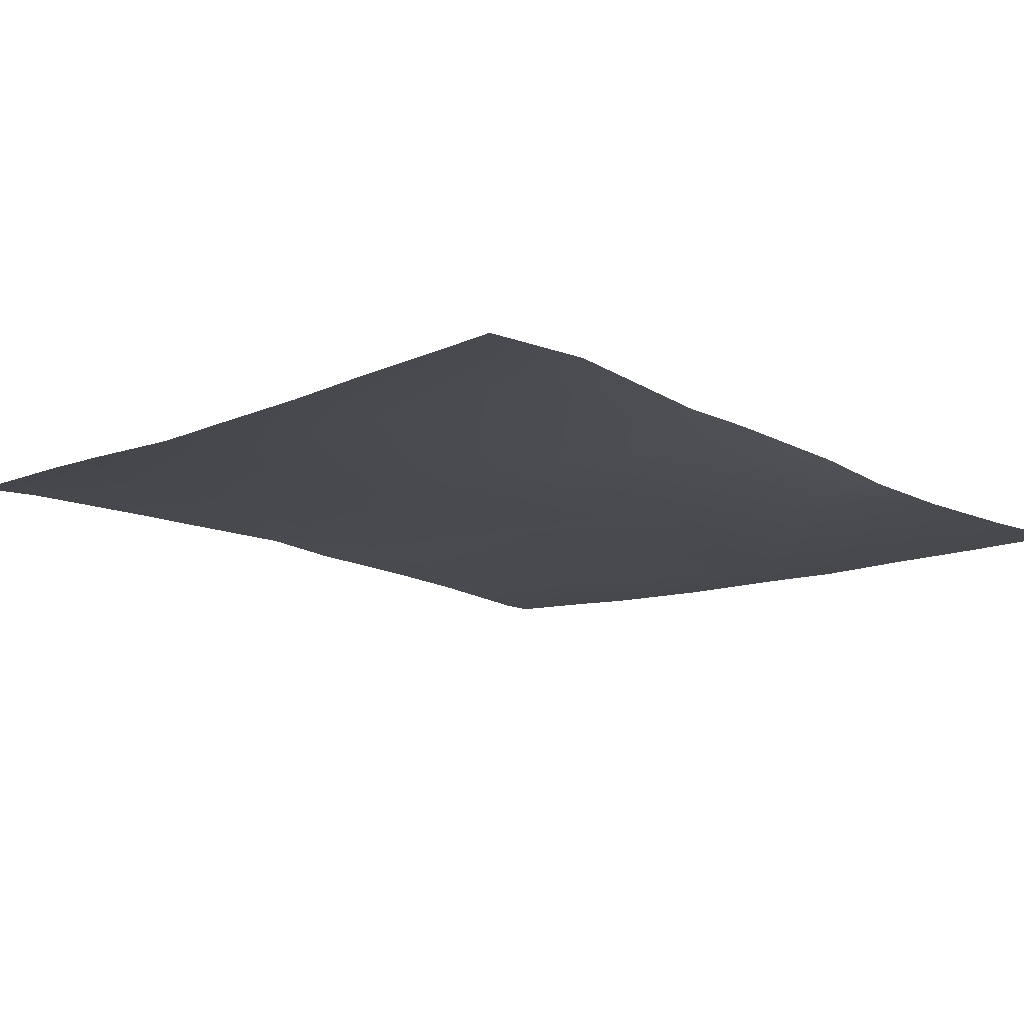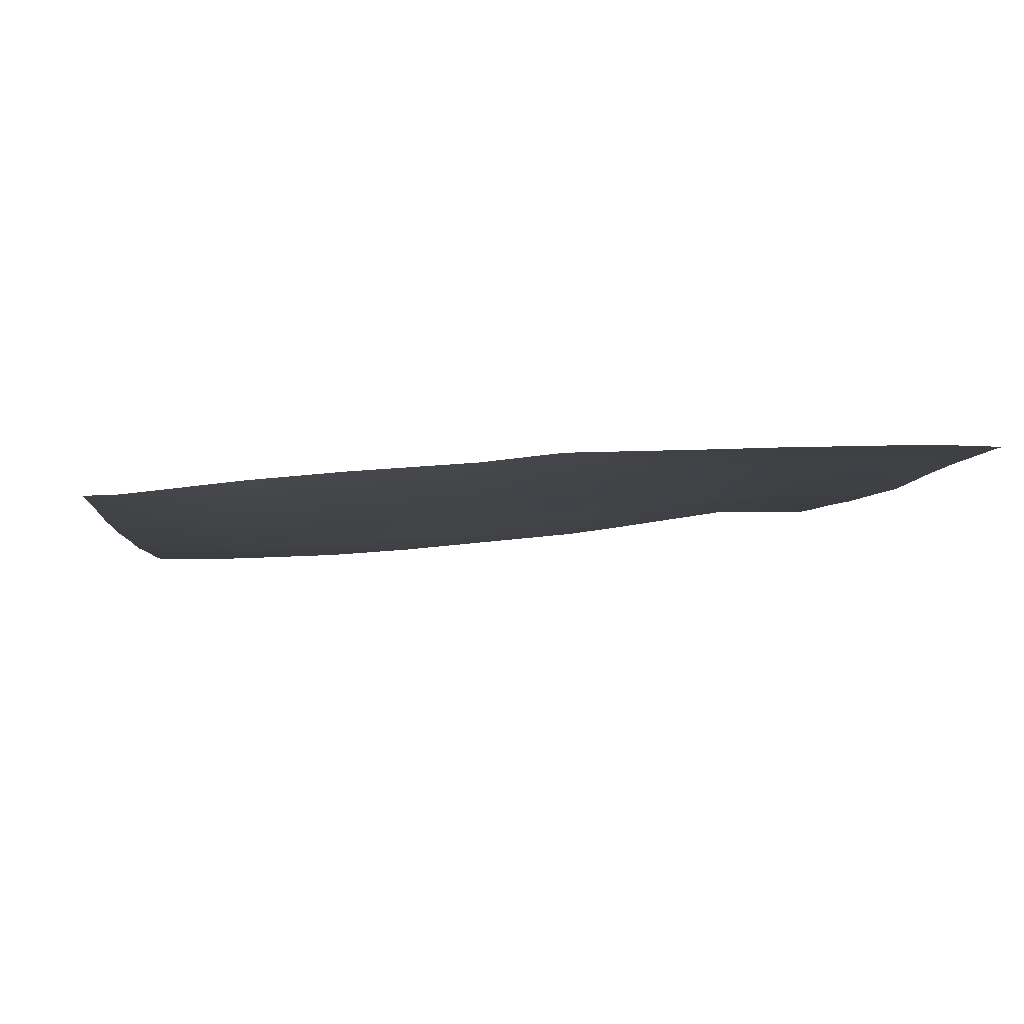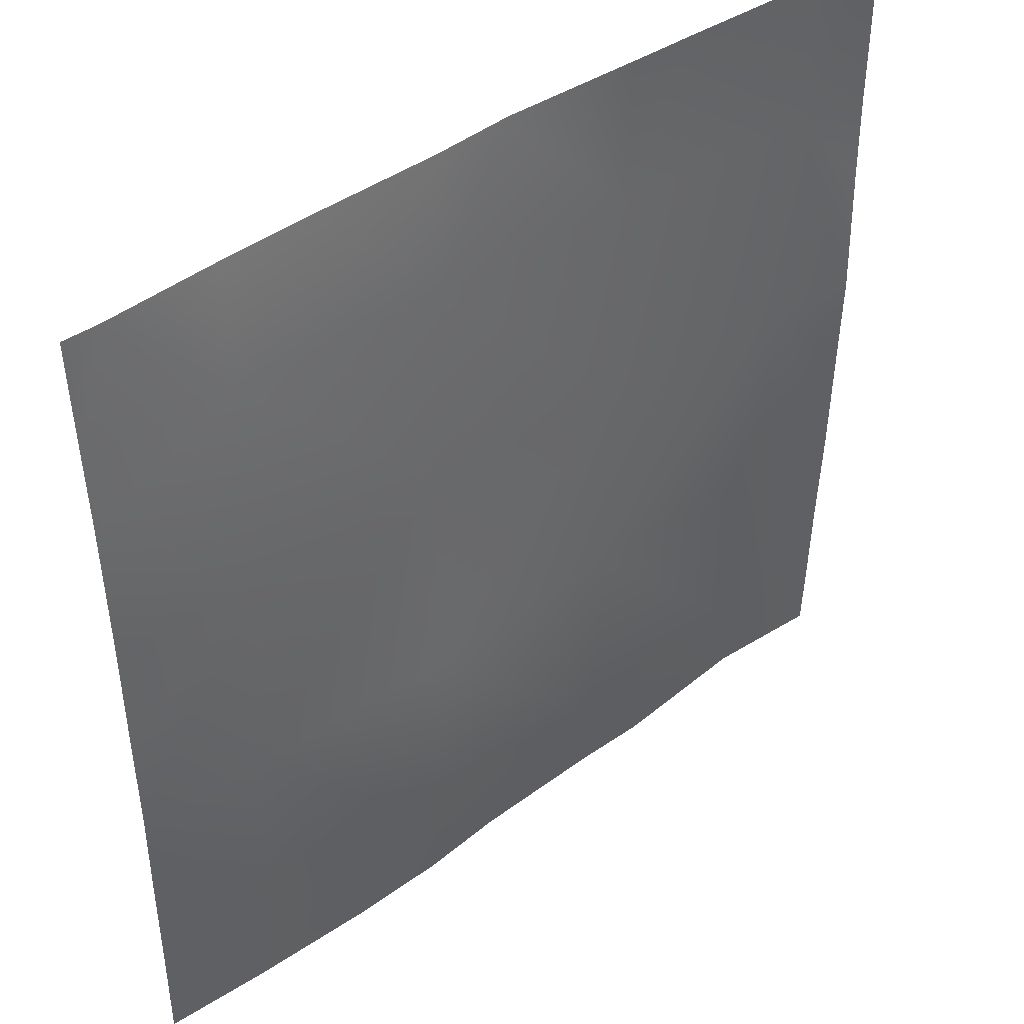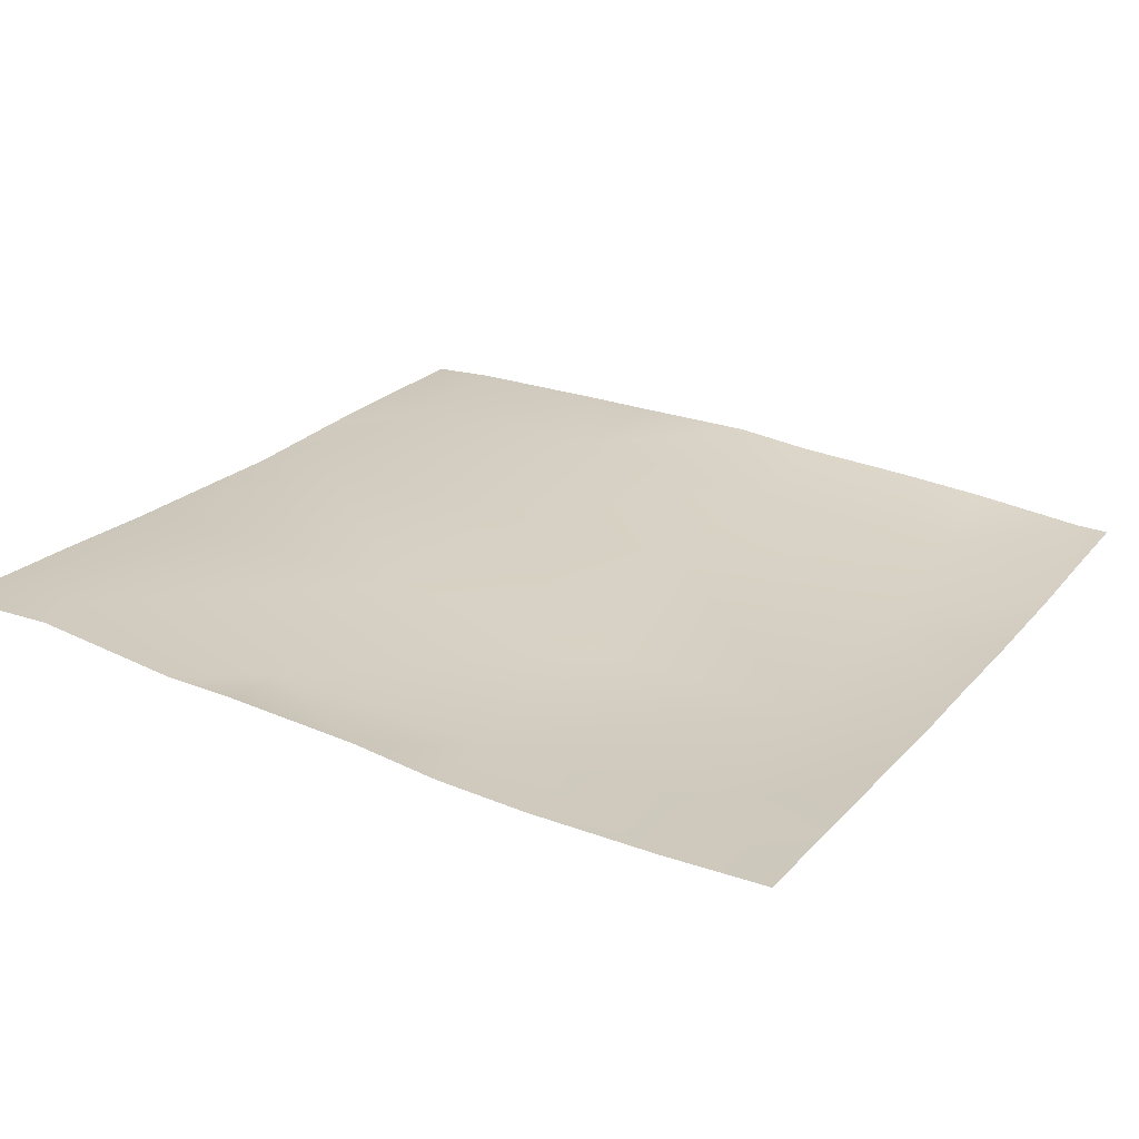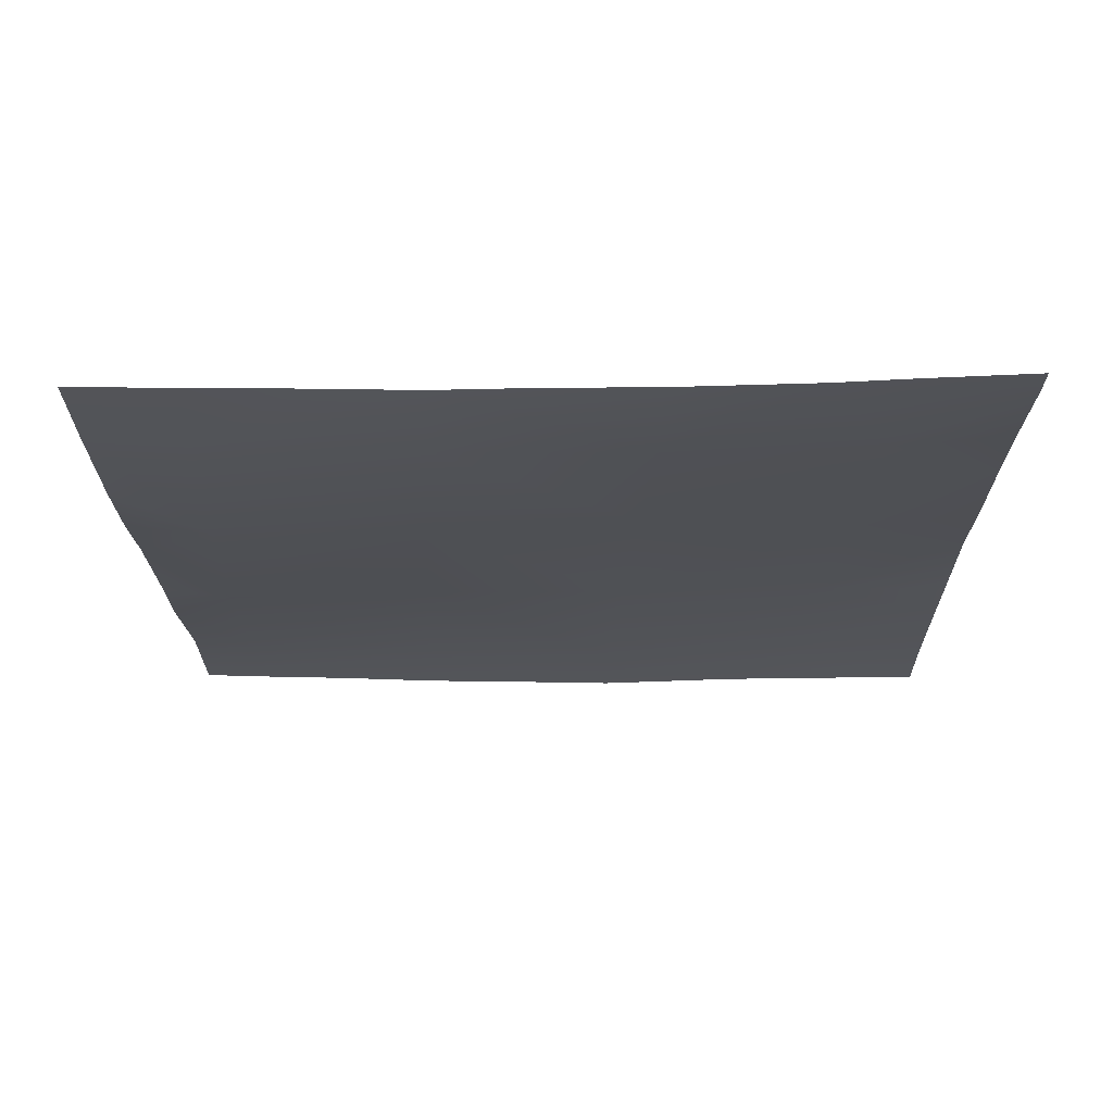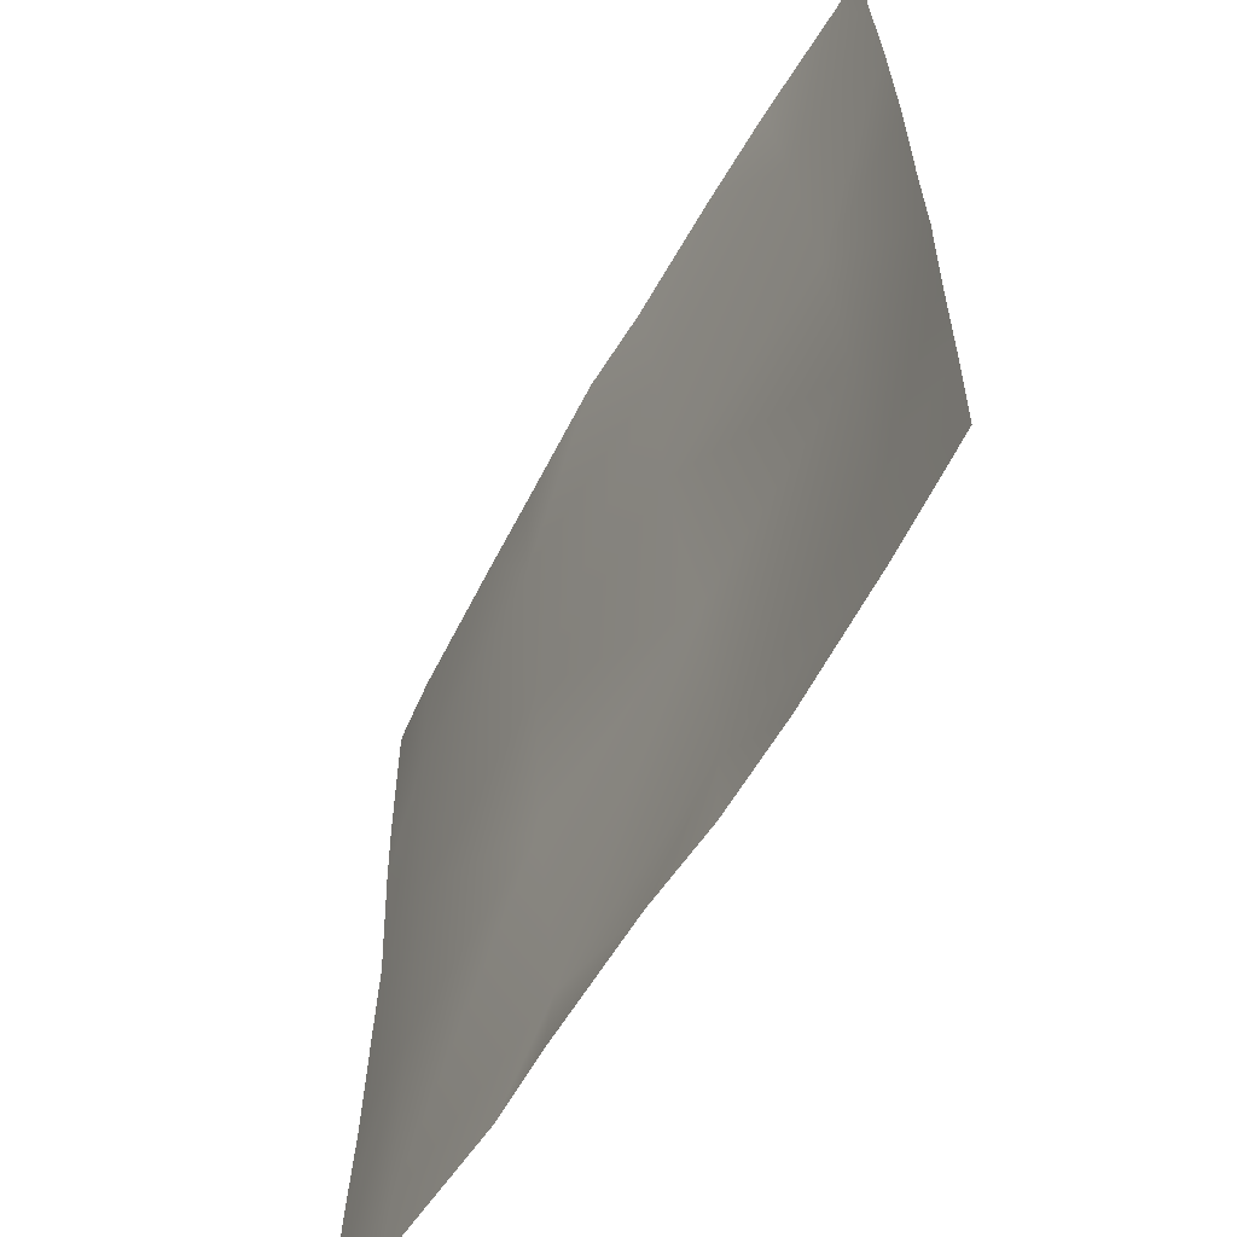
<metadata>
{"format":"obj","ext":"obj","renderer":"f3d","projection":"perspective","resolution":1024,"background":"white","views":[{"elev":-11.1,"azim":136.8,"up":"+Y"},{"elev":-4.5,"azim":-4.9,"up":"+Y"},{"elev":43.6,"azim":-35.6,"up":"+Z"},{"elev":22.3,"azim":-150.3,"up":"+Y"},{"elev":-24.4,"azim":-89.6,"up":"+Y"},{"elev":-60.4,"azim":-114.9,"up":"+Z"}]}
</metadata>
<code>
v -448 -1.119 464.1
v -440 -0.9297 455.3
v -448 -1.046 455.7
v -424.4 0.1631 448
v -431.2 -0.423 448
v -424.1 -0.2413 454.4
v -448 -1.264 471.7
v -439.2 -1.233 471.2
v -423.2 0.02757 470.4
v -408.1 1.427 453.6
v -440.4 -0.8113 448
v -418.3 1.129 448
v -408.4 2.097 448
v -438.4 -0.9209 487.2
v -448 -1.133 478.5
v -448 -0.9249 448.6
v -448 -0.9148 448
v -403.1 2.432 448
v -392.2 3.937 452.7
v -407.3 2.291 469.5
v -392.4 4.092 448
v -391.3 3.574 468.7
v -384 3.837 460.5
v -384 3.556 468.3
v -384 4.029 452.3
v -390.5 3.319 484.6
v -384 4.125 449.4
v -384 4.173 448
v -406.4 2.566 485.5
v -422.4 1.405 486.3
v -384 3.412 477.4
v -448 -1.09 487.7
v -448 -0.8214 497.9
v -448 -0.5242 503.7
v -445.5 -0.05455 512
v -437.5 -0.06231 503.1
v -448 -0.2776 509.5
v -448 -0.1704 512
v -437 0.9808 512
v -430.3 1.628 512
v -421.5 1.375 502.3
v -421 2.345 512
v -415.1 3.076 512
v -405.6 3.263 501.4
v -405 3.398 512
v -399.9 3.589 512
v -389.6 3.851 500.6
v -384 3.274 484.3
v -384 3.612 494.3
v -389 3.888 512
v -384 3.731 500.3
v -384.7 3.797 512
v -384 3.779 511.2
v -384 3.752 512
f 1 2 3
f 4 5 6
f 7 2 1
f 7 8 2
f 2 8 6
f 6 9 10
f 11 6 5
f 11 2 6
f 12 10 13
f 12 6 10
f 9 6 8
f 12 4 6
f 7 14 8
f 7 15 14
f 3 2 16
f 16 11 17
f 16 2 11
f 13 10 18
f 19 10 20
f 18 19 21
f 18 10 19
f 19 20 22
f 20 10 9
f 23 22 24
f 22 25 19
f 22 23 25
f 20 26 22
f 27 19 25
f 27 21 19
f 27 28 21
f 9 29 20
f 8 30 9
f 24 26 31
f 24 22 26
f 32 33 14
f 34 35 36
f 34 37 35
f 37 38 35
f 35 39 36
f 14 36 30
f 40 36 39
f 40 41 36
f 36 41 30
f 30 41 29
f 42 41 40
f 8 14 30
f 43 41 42
f 43 44 41
f 33 36 14
f 33 34 36
f 43 45 44
f 29 44 26
f 46 44 45
f 46 47 44
f 44 47 26
f 47 48 26
f 47 49 48
f 50 47 46
f 20 29 26
f 51 52 53
f 51 47 52
f 47 50 52
f 41 44 29
f 9 30 29
f 15 32 14
f 48 31 26
f 54 53 52
f 51 49 47

</code>
